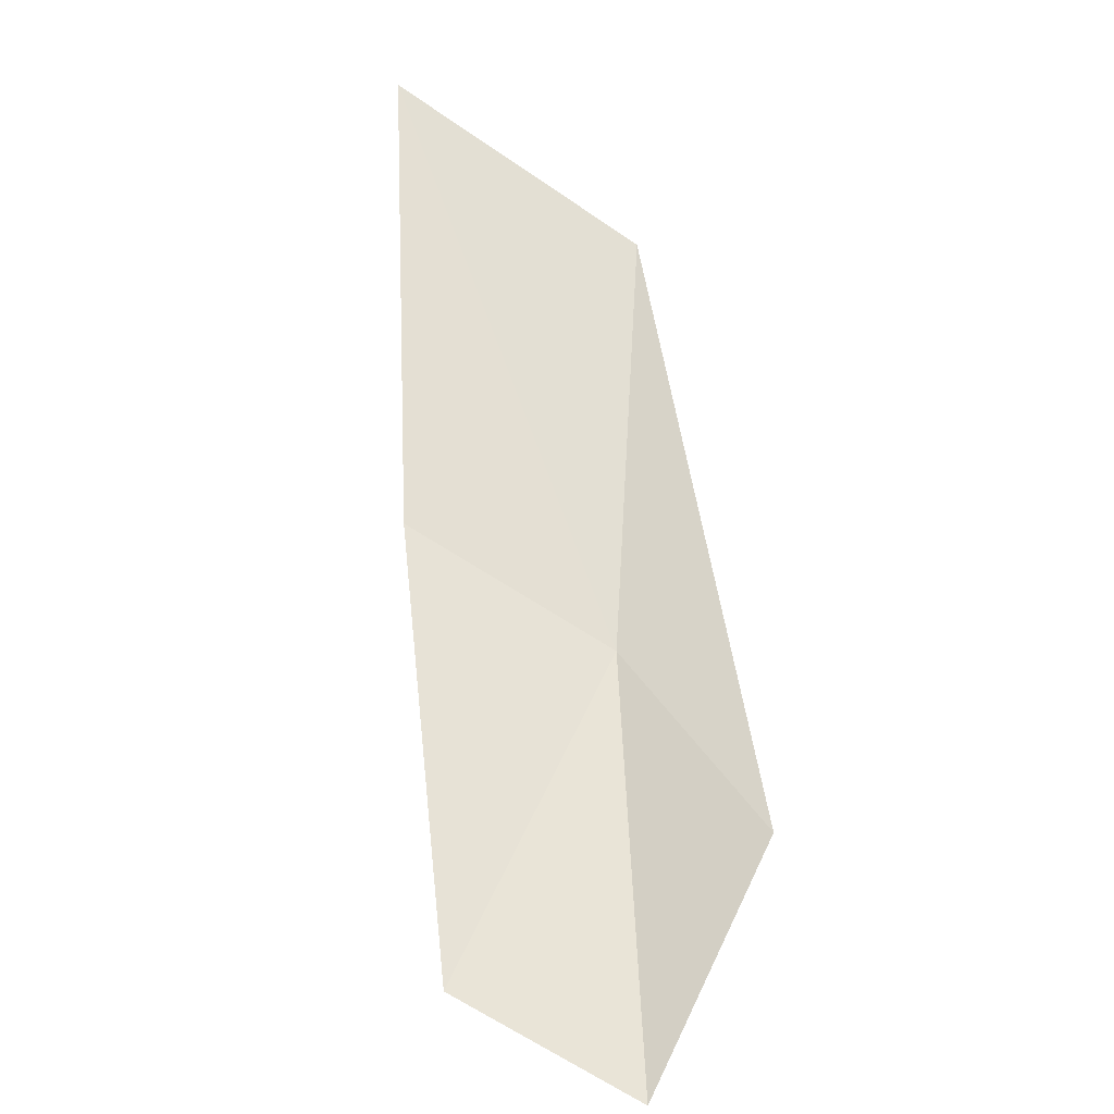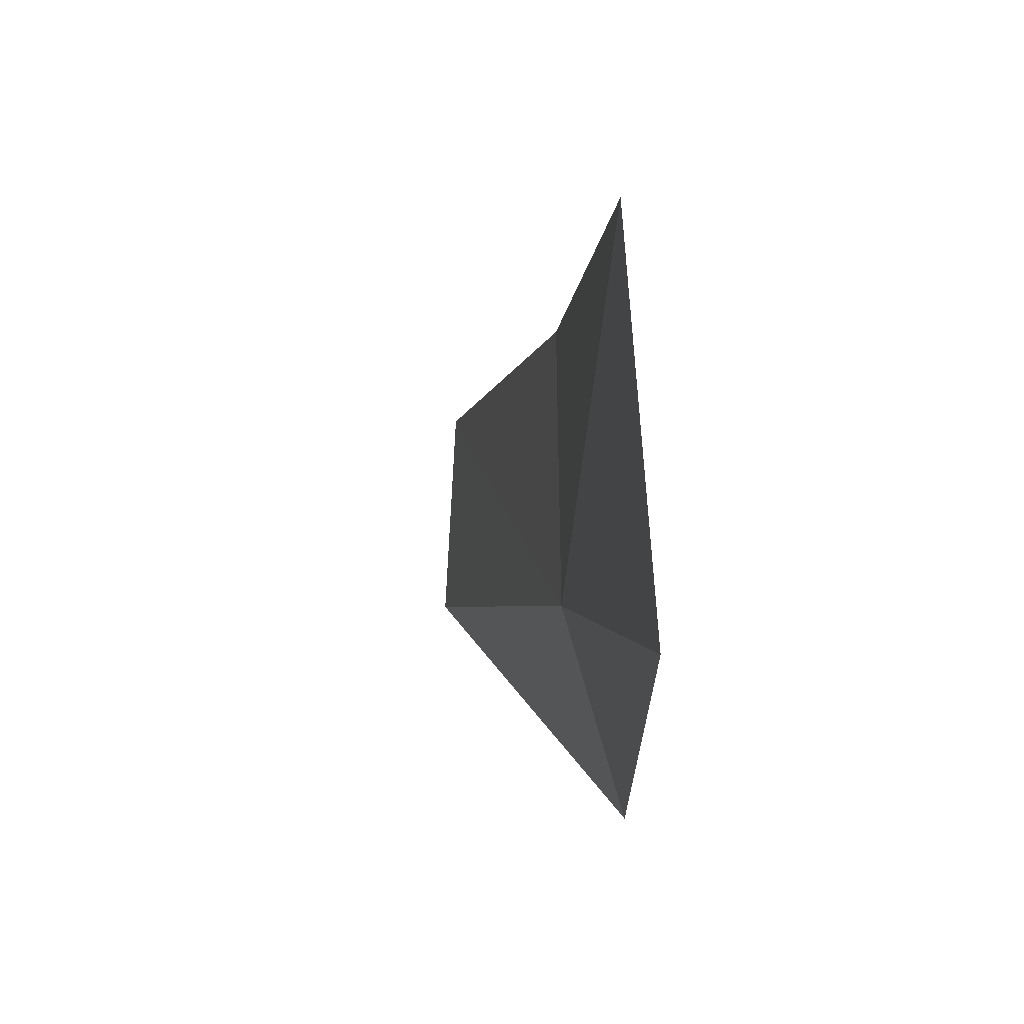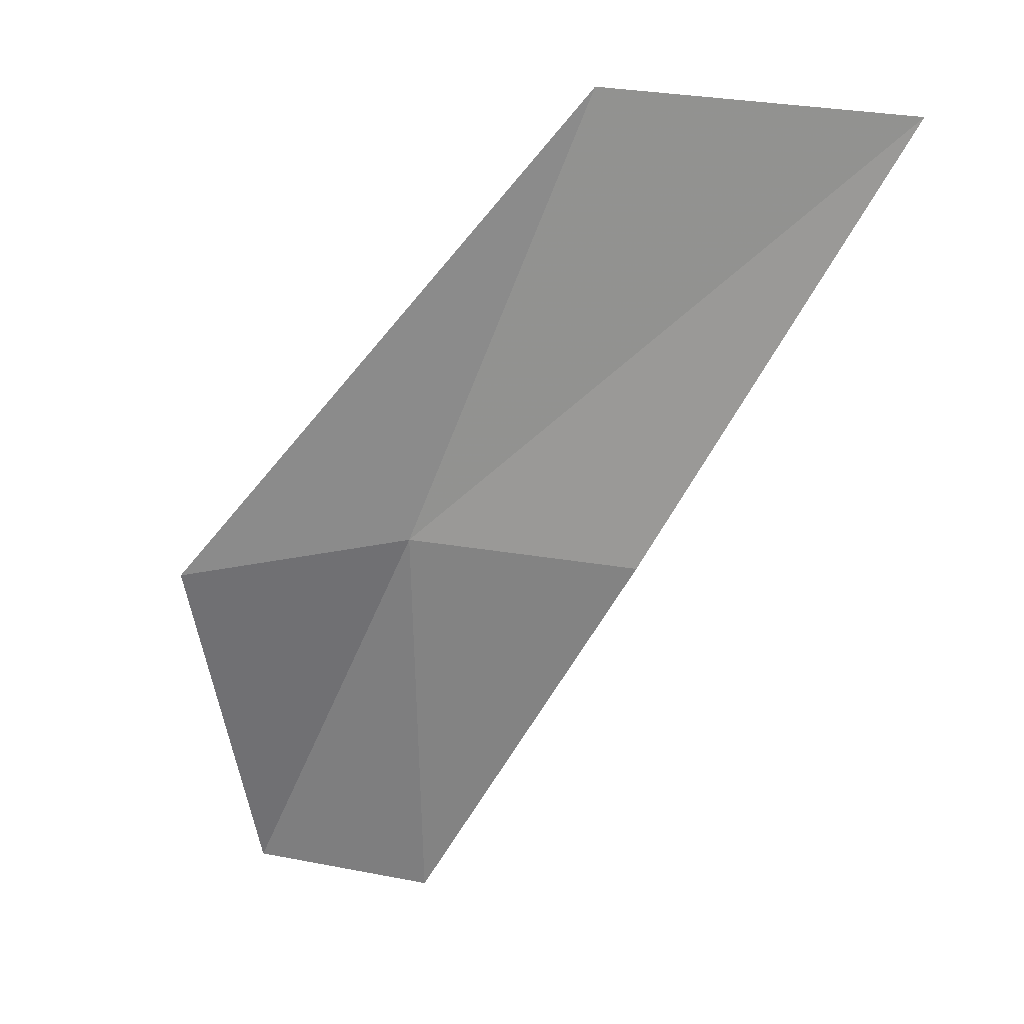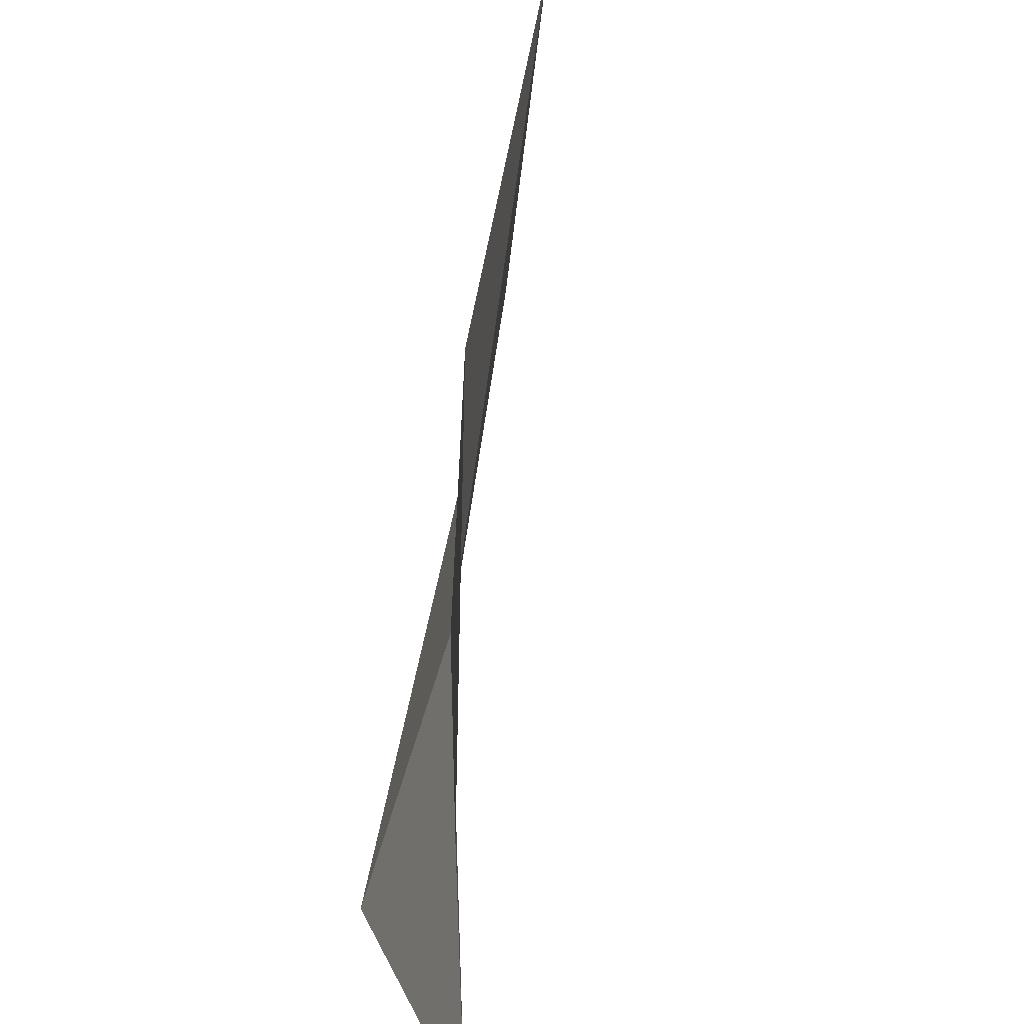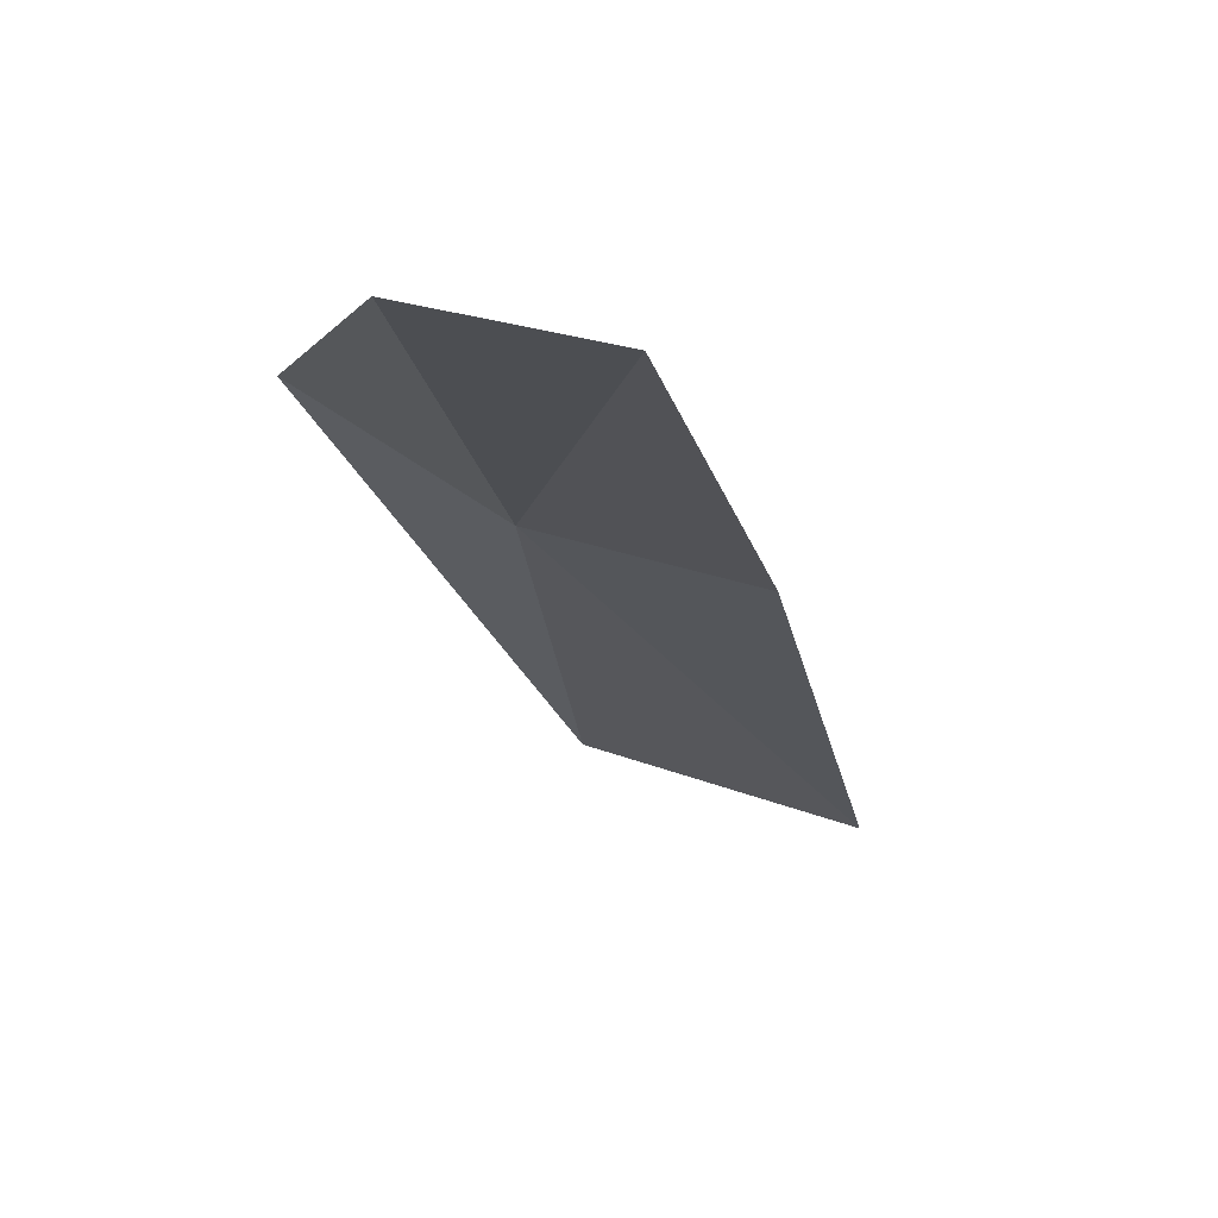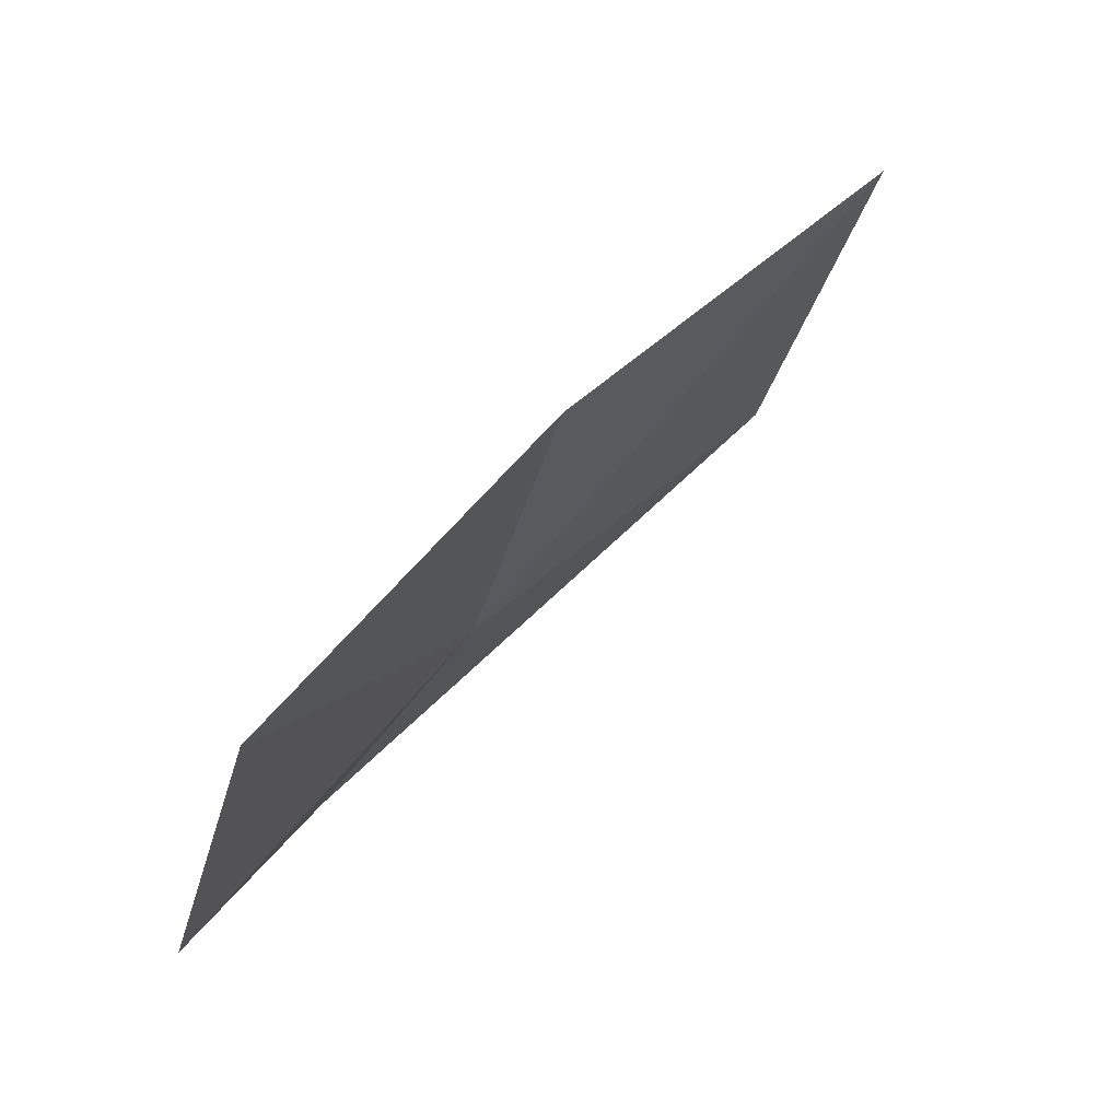
<metadata>
{"format":"obj","ext":"obj","renderer":"f3d","projection":"perspective","resolution":1024,"background":"white","views":[{"elev":-68.6,"azim":-114.1,"up":"+Z"},{"elev":12.5,"azim":-41.0,"up":"+Y"},{"elev":55.5,"azim":109.4,"up":"+Z"},{"elev":26.7,"azim":150.4,"up":"+Y"},{"elev":-79.2,"azim":81.7,"up":"+Z"},{"elev":-59.6,"azim":165.8,"up":"+Z"}]}
</metadata>
<code>
v 18.65 36.65 41.08
v 16.91 37.23 43.59
v 19.27 35.33 40.9
v 18.47 38.09 41.22
v 16.59 39.08 43.67
v 19.85 37.13 38.8
v 19.93 35.94 38.59
f 1 3 2
f 1 5 4
f 1 2 5
f 1 4 6
f 1 6 7
f 1 7 3

</code>
